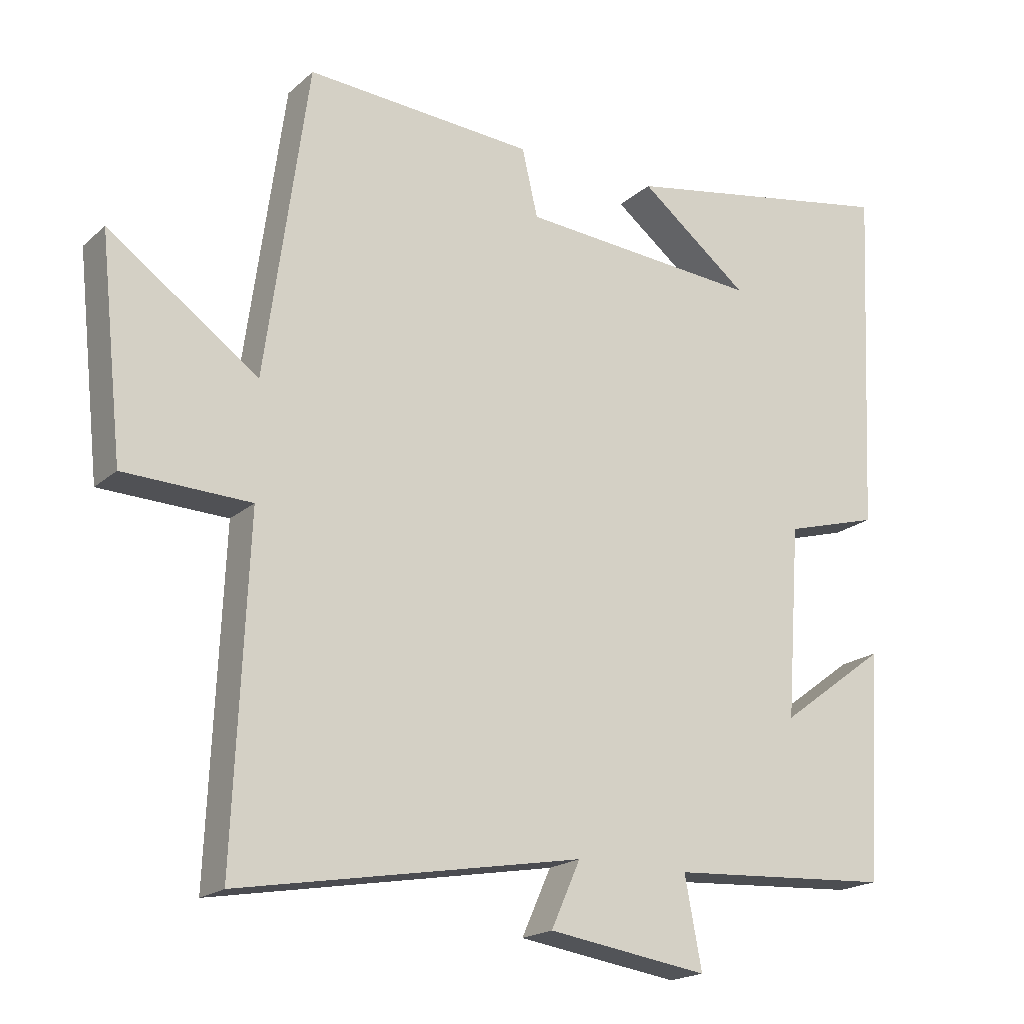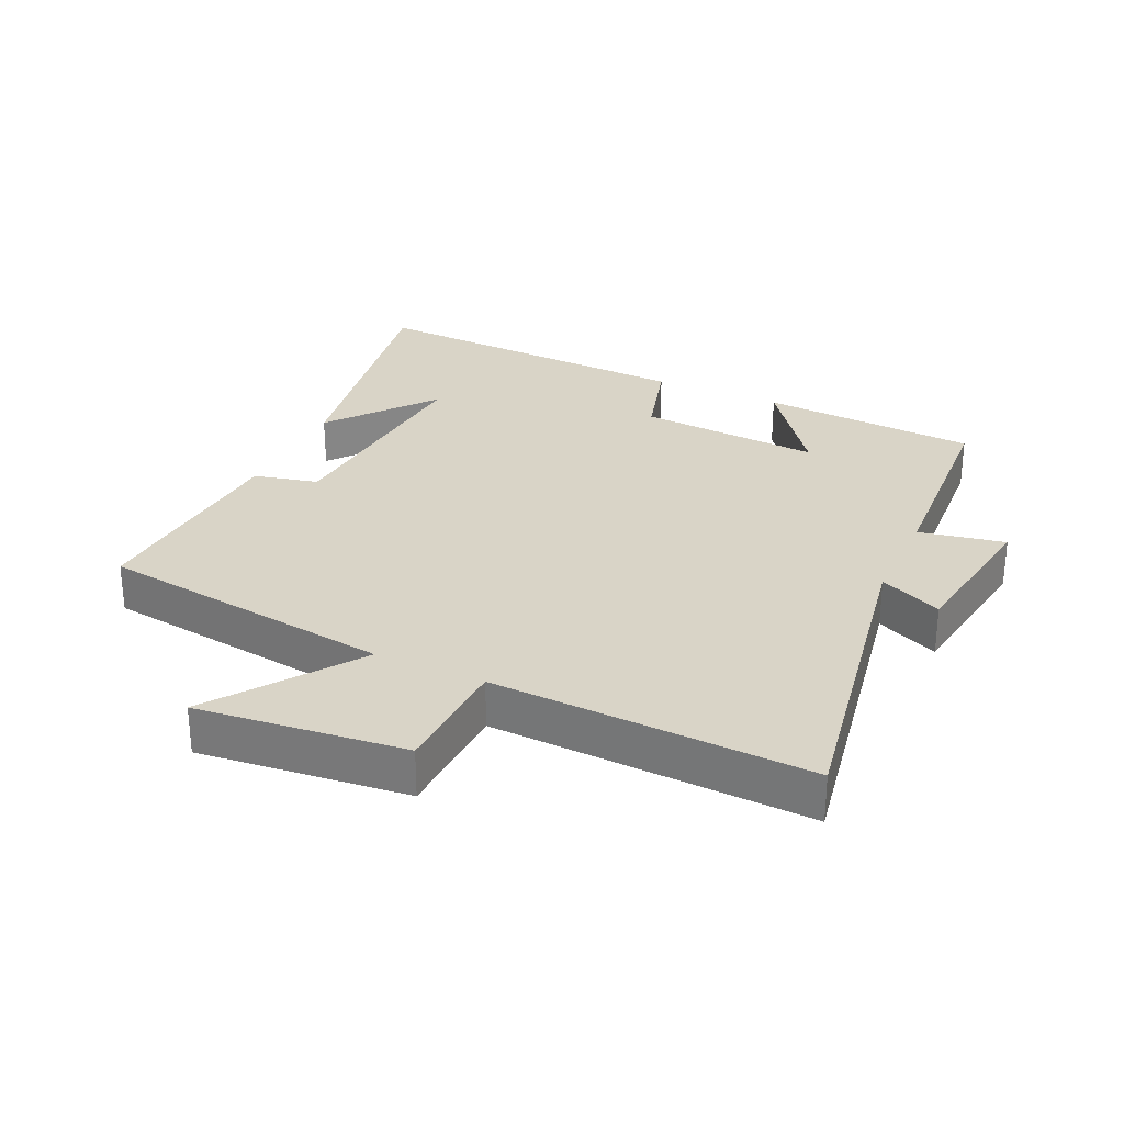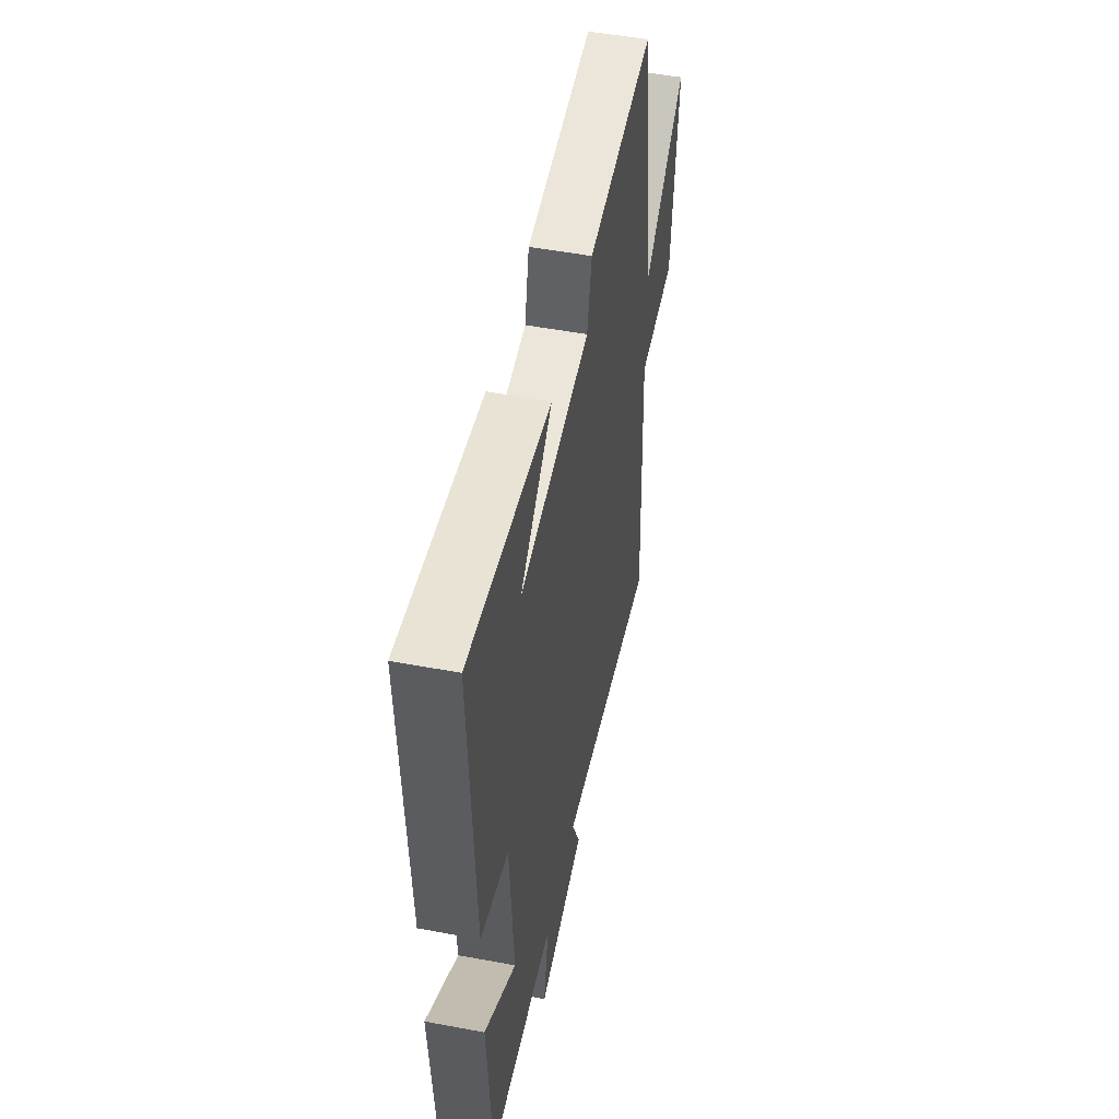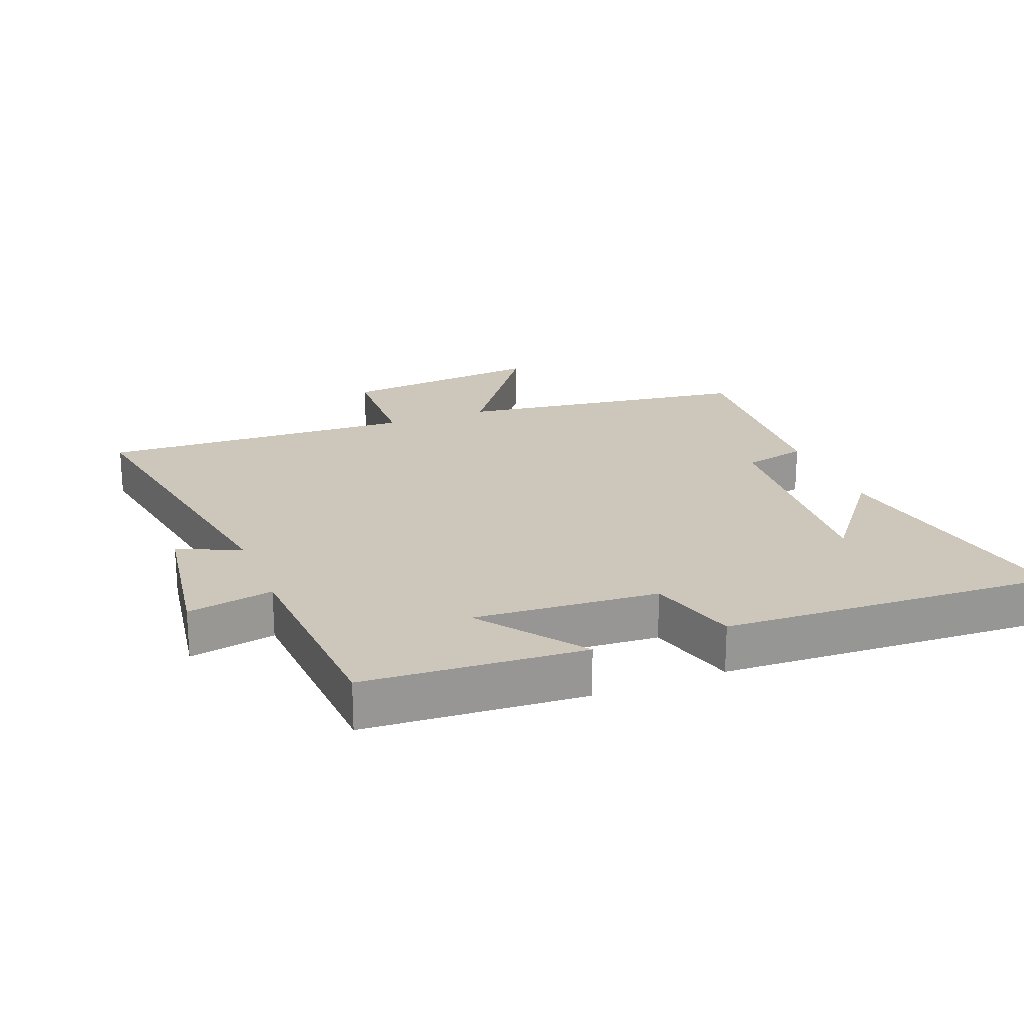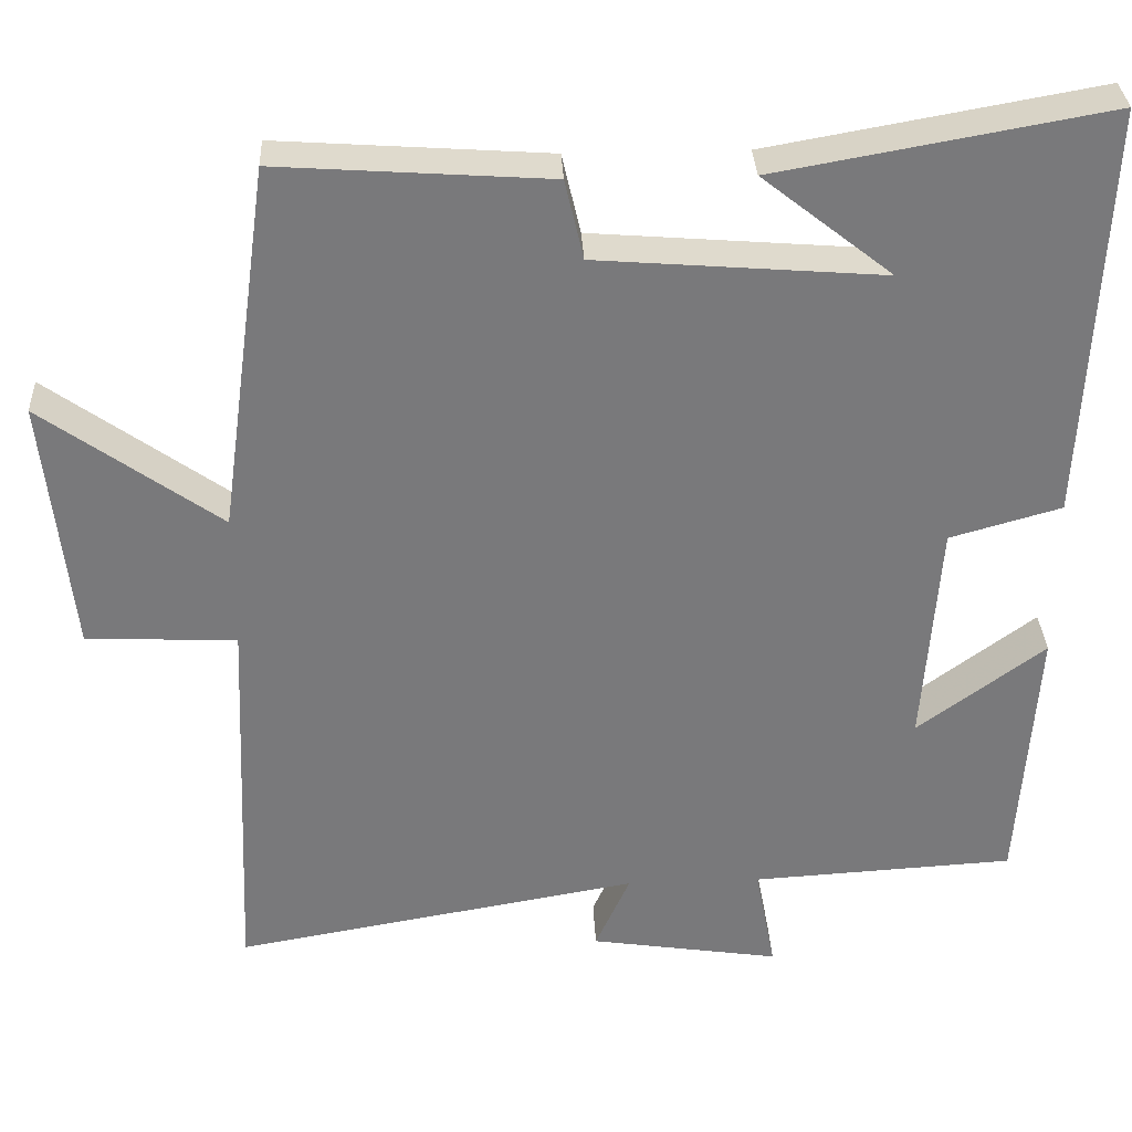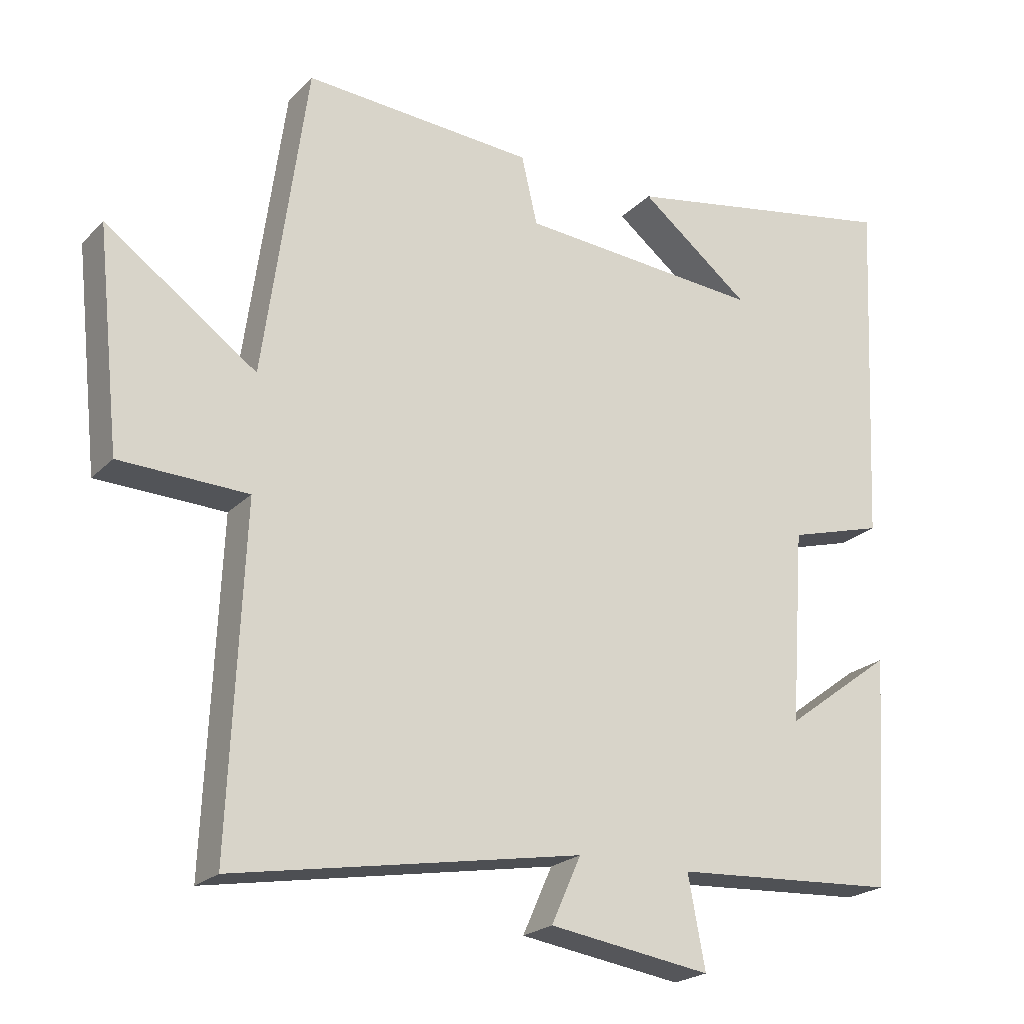
<metadata>
{"format":"obj","ext":"obj","renderer":"f3d","projection":"perspective","resolution":1024,"background":"white","views":[{"elev":-19.0,"azim":147.7,"up":"+Z"},{"elev":28.7,"azim":114.7,"up":"+Y"},{"elev":51.3,"azim":-78.5,"up":"+Z"},{"elev":21.5,"azim":-111.4,"up":"+Y"},{"elev":32.4,"azim":177.3,"up":"+Z"},{"elev":-22.0,"azim":148.8,"up":"+Z"}]}
</metadata>
<code>
v 0.437 0.07 0.523
v 0.5 0.07 0.066
v 0.72 0.07 0.223
v 0.686 0.07 -0.095
v 0.5 0.07 -0.102
v 0.521 0.07 -0.588
v 0.017 0.07 -0.5
v 0.06 0.07 -0.596
v -0.176 0.07 -0.632
v -0.151 0.07 -0.5
v -0.478 0.07 -0.481
v -0.5 0.07 -0.146
v -0.342 0.07 -0.263
v -0.362 0.07 0.019
v -0.5 0.07 0.058
v -0.524 0.07 0.573
v -0.114 0.07 0.5
v -0.275 0.07 0.373
v 0.079 0.07 0.401
v 0.102 0.07 0.5
v 0.437 0 0.523
v 0.5 0 0.066
v 0.72 0 0.223
v 0.686 0 -0.095
v 0.5 0 -0.102
v 0.521 0 -0.588
v 0.017 0 -0.5
v 0.06 0 -0.596
v -0.176 0 -0.632
v -0.151 0 -0.5
v -0.478 0 -0.481
v -0.5 0 -0.146
v -0.342 0 -0.263
v -0.362 0 0.019
v -0.5 0 0.058
v -0.524 0 0.573
v -0.114 0 0.5
v -0.275 0 0.373
v 0.079 0 0.401
v 0.102 0 0.5
f 19 20 1 2
f 18 19 2
f 16 17 18
f 14 15 16 18
f 13 14 18 2
f 10 11 12 13
f 10 13 2
f 7 8 9 10
f 7 10 2 3
f 5 6 7
f 5 7 3
f 3 4 5
f 22 21 40 39
f 22 39 38
f 38 37 36
f 38 36 35 34
f 22 38 34 33
f 33 32 31 30
f 22 33 30
f 30 29 28 27
f 23 22 30 27
f 27 26 25
f 23 27 25
f 25 24 23
f 1 21 22 2
f 2 22 23 3
f 3 23 24 4
f 4 24 25 5
f 5 25 26 6
f 6 26 27 7
f 7 27 28 8
f 8 28 29 9
f 9 29 30 10
f 10 30 31 11
f 11 31 32 12
f 12 32 33 13
f 13 33 34 14
f 14 34 35 15
f 15 35 36 16
f 16 36 37 17
f 17 37 38 18
f 18 38 39 19
f 19 39 40 20
f 20 40 21 1

</code>
